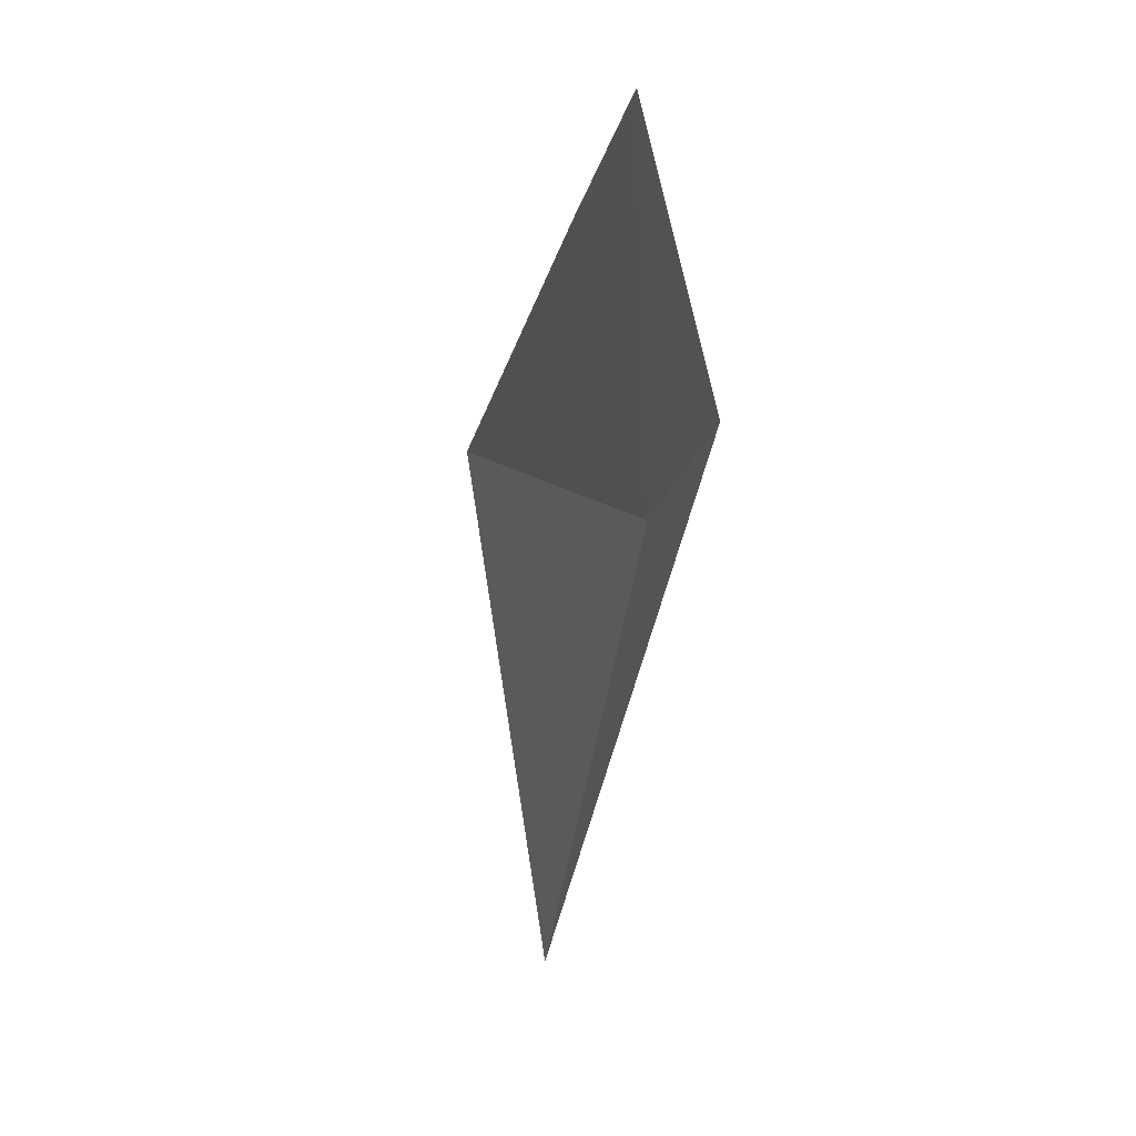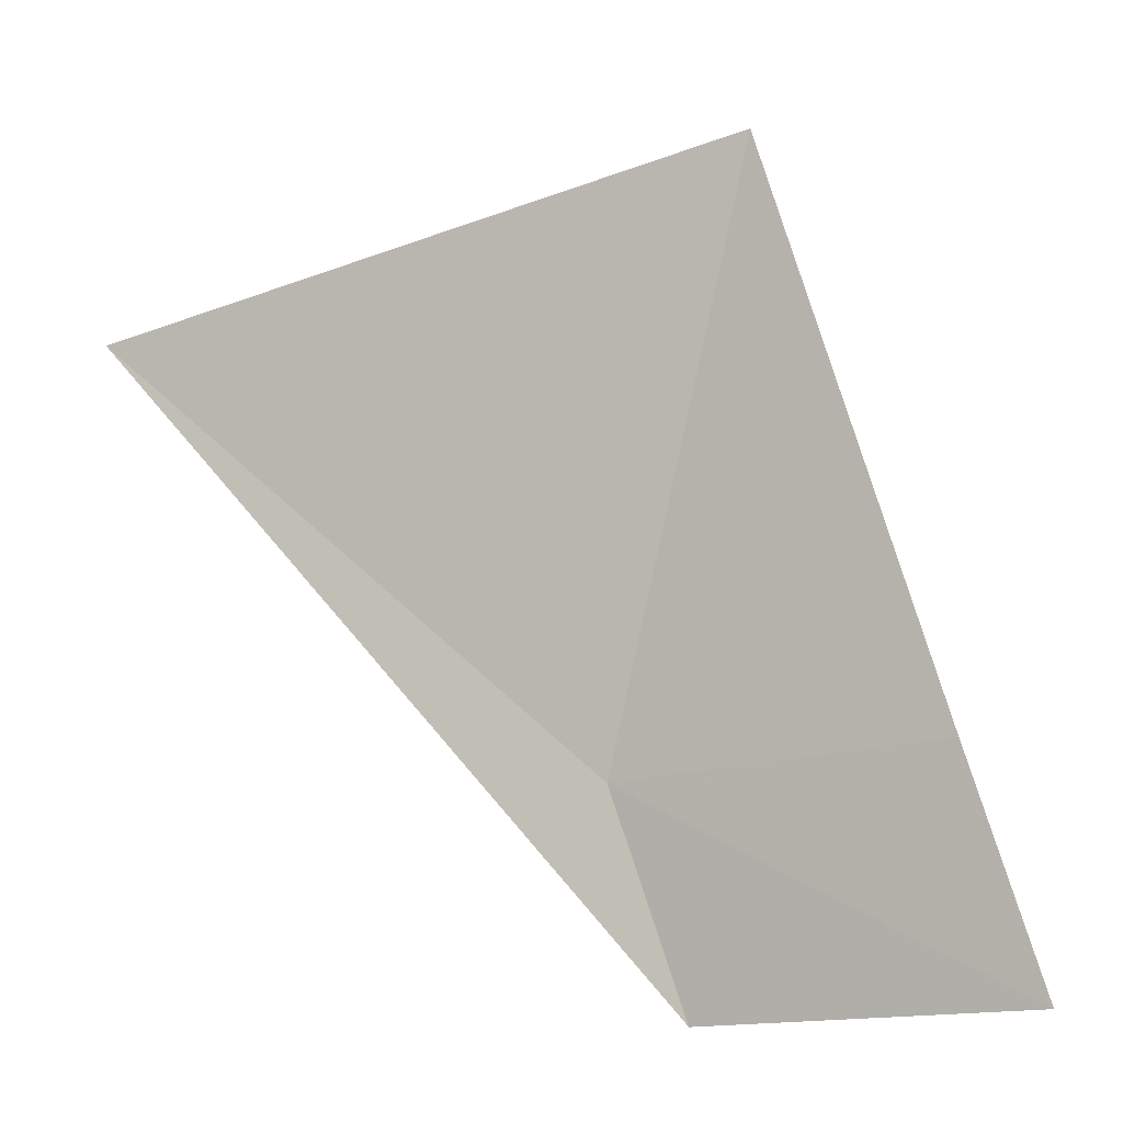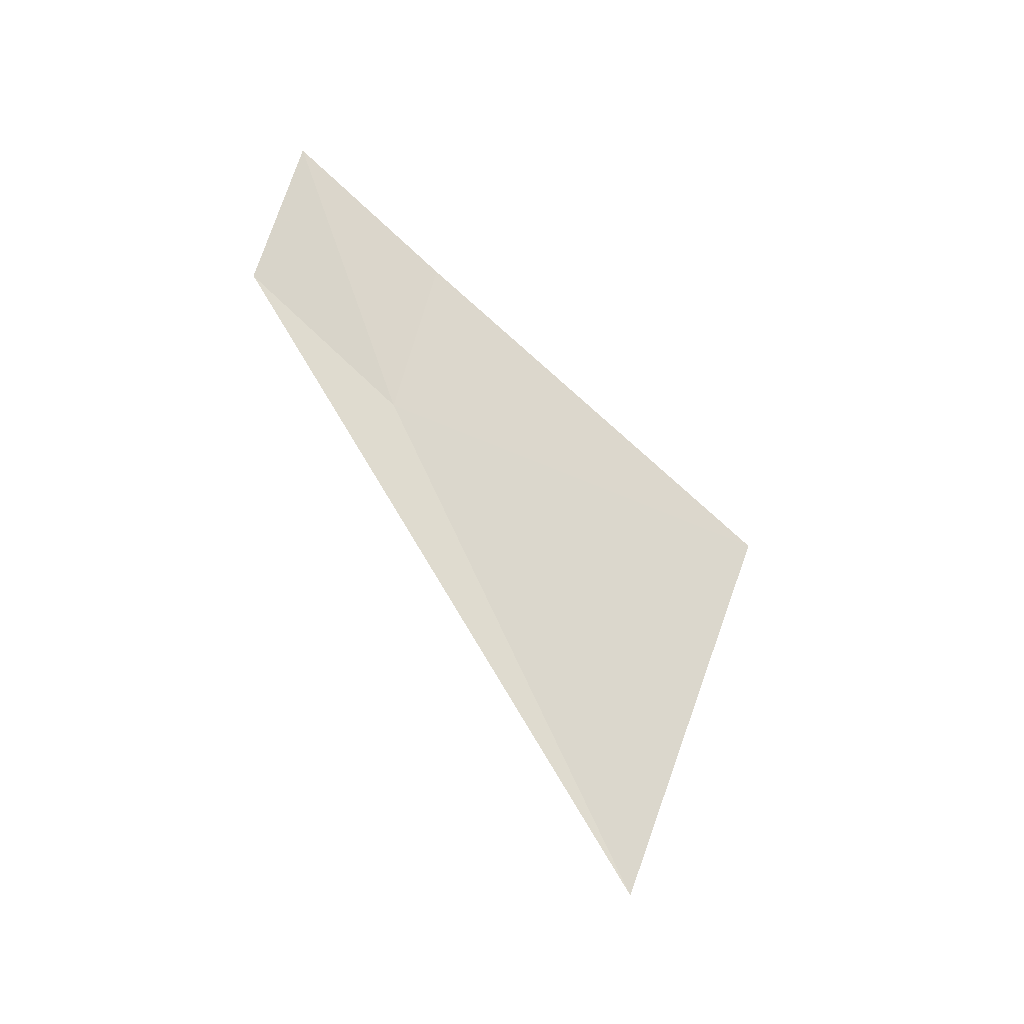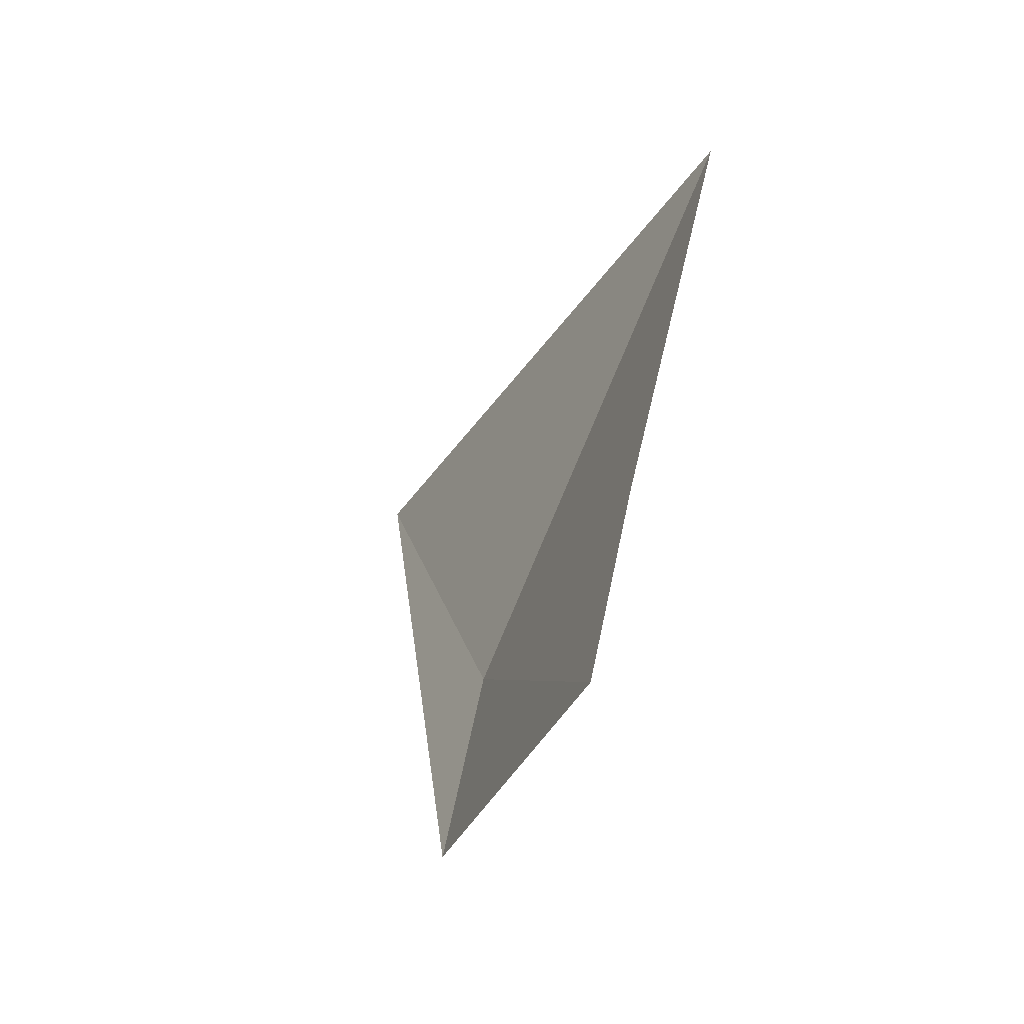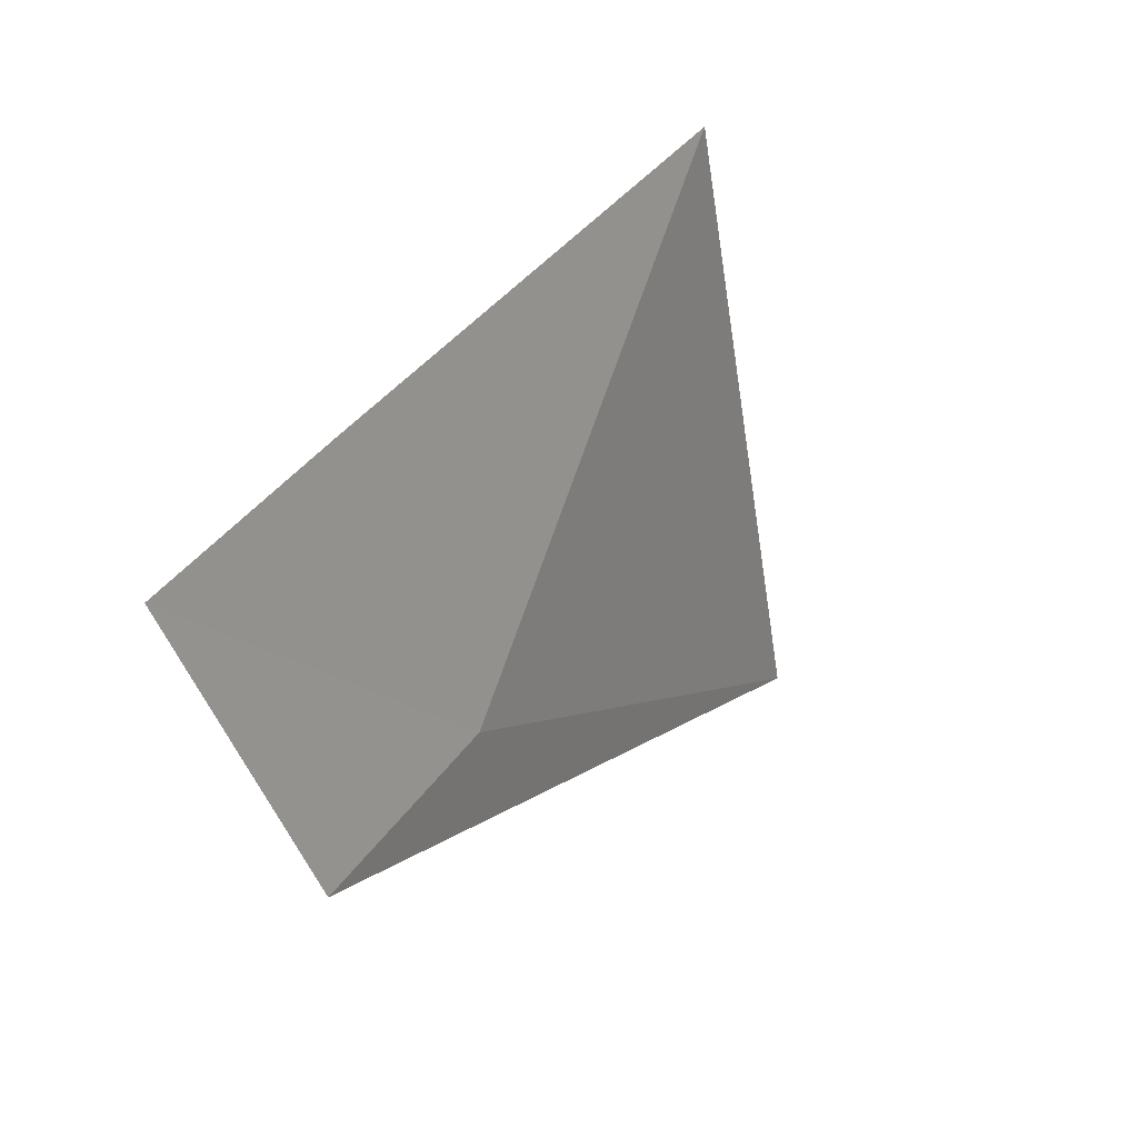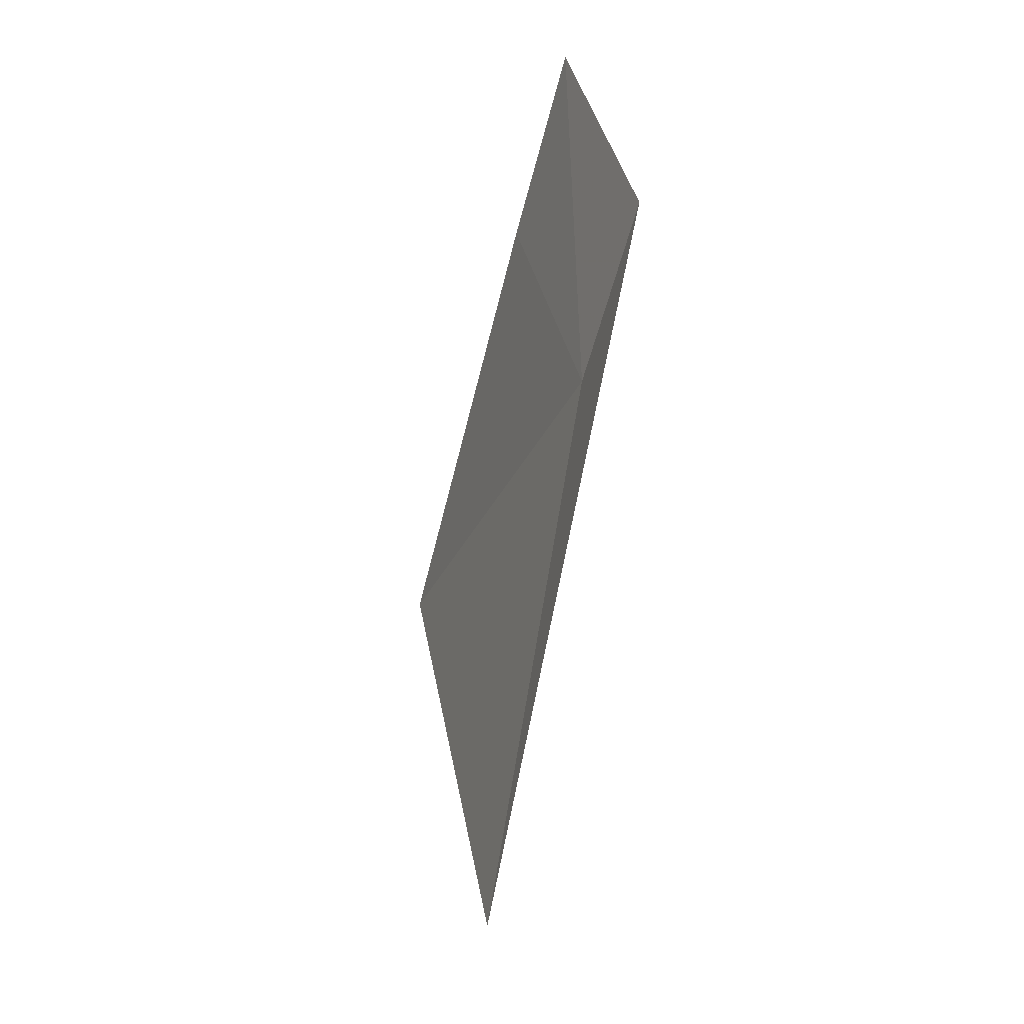
<metadata>
{"format":"obj","ext":"obj","renderer":"f3d","projection":"perspective","resolution":1024,"background":"white","views":[{"elev":4.5,"azim":136.9,"up":"+Y"},{"elev":22.9,"azim":108.6,"up":"+Z"},{"elev":-37.3,"azim":-150.1,"up":"+Y"},{"elev":-15.2,"azim":154.7,"up":"+Z"},{"elev":-30.3,"azim":-163.1,"up":"+Z"},{"elev":-37.1,"azim":136.6,"up":"+Y"}]}
</metadata>
<code>
v 11.4 108.4 6.74
v 11.43 109.3 7.023
v 10.78 108.6 8.27
v 11.01 106.9 7.603
v 11.69 109.6 6.495
v 11.64 108.7 6.233
f 1 2 3
f 1 5 2
f 1 6 5
f 1 3 4
f 1 4 6

</code>
